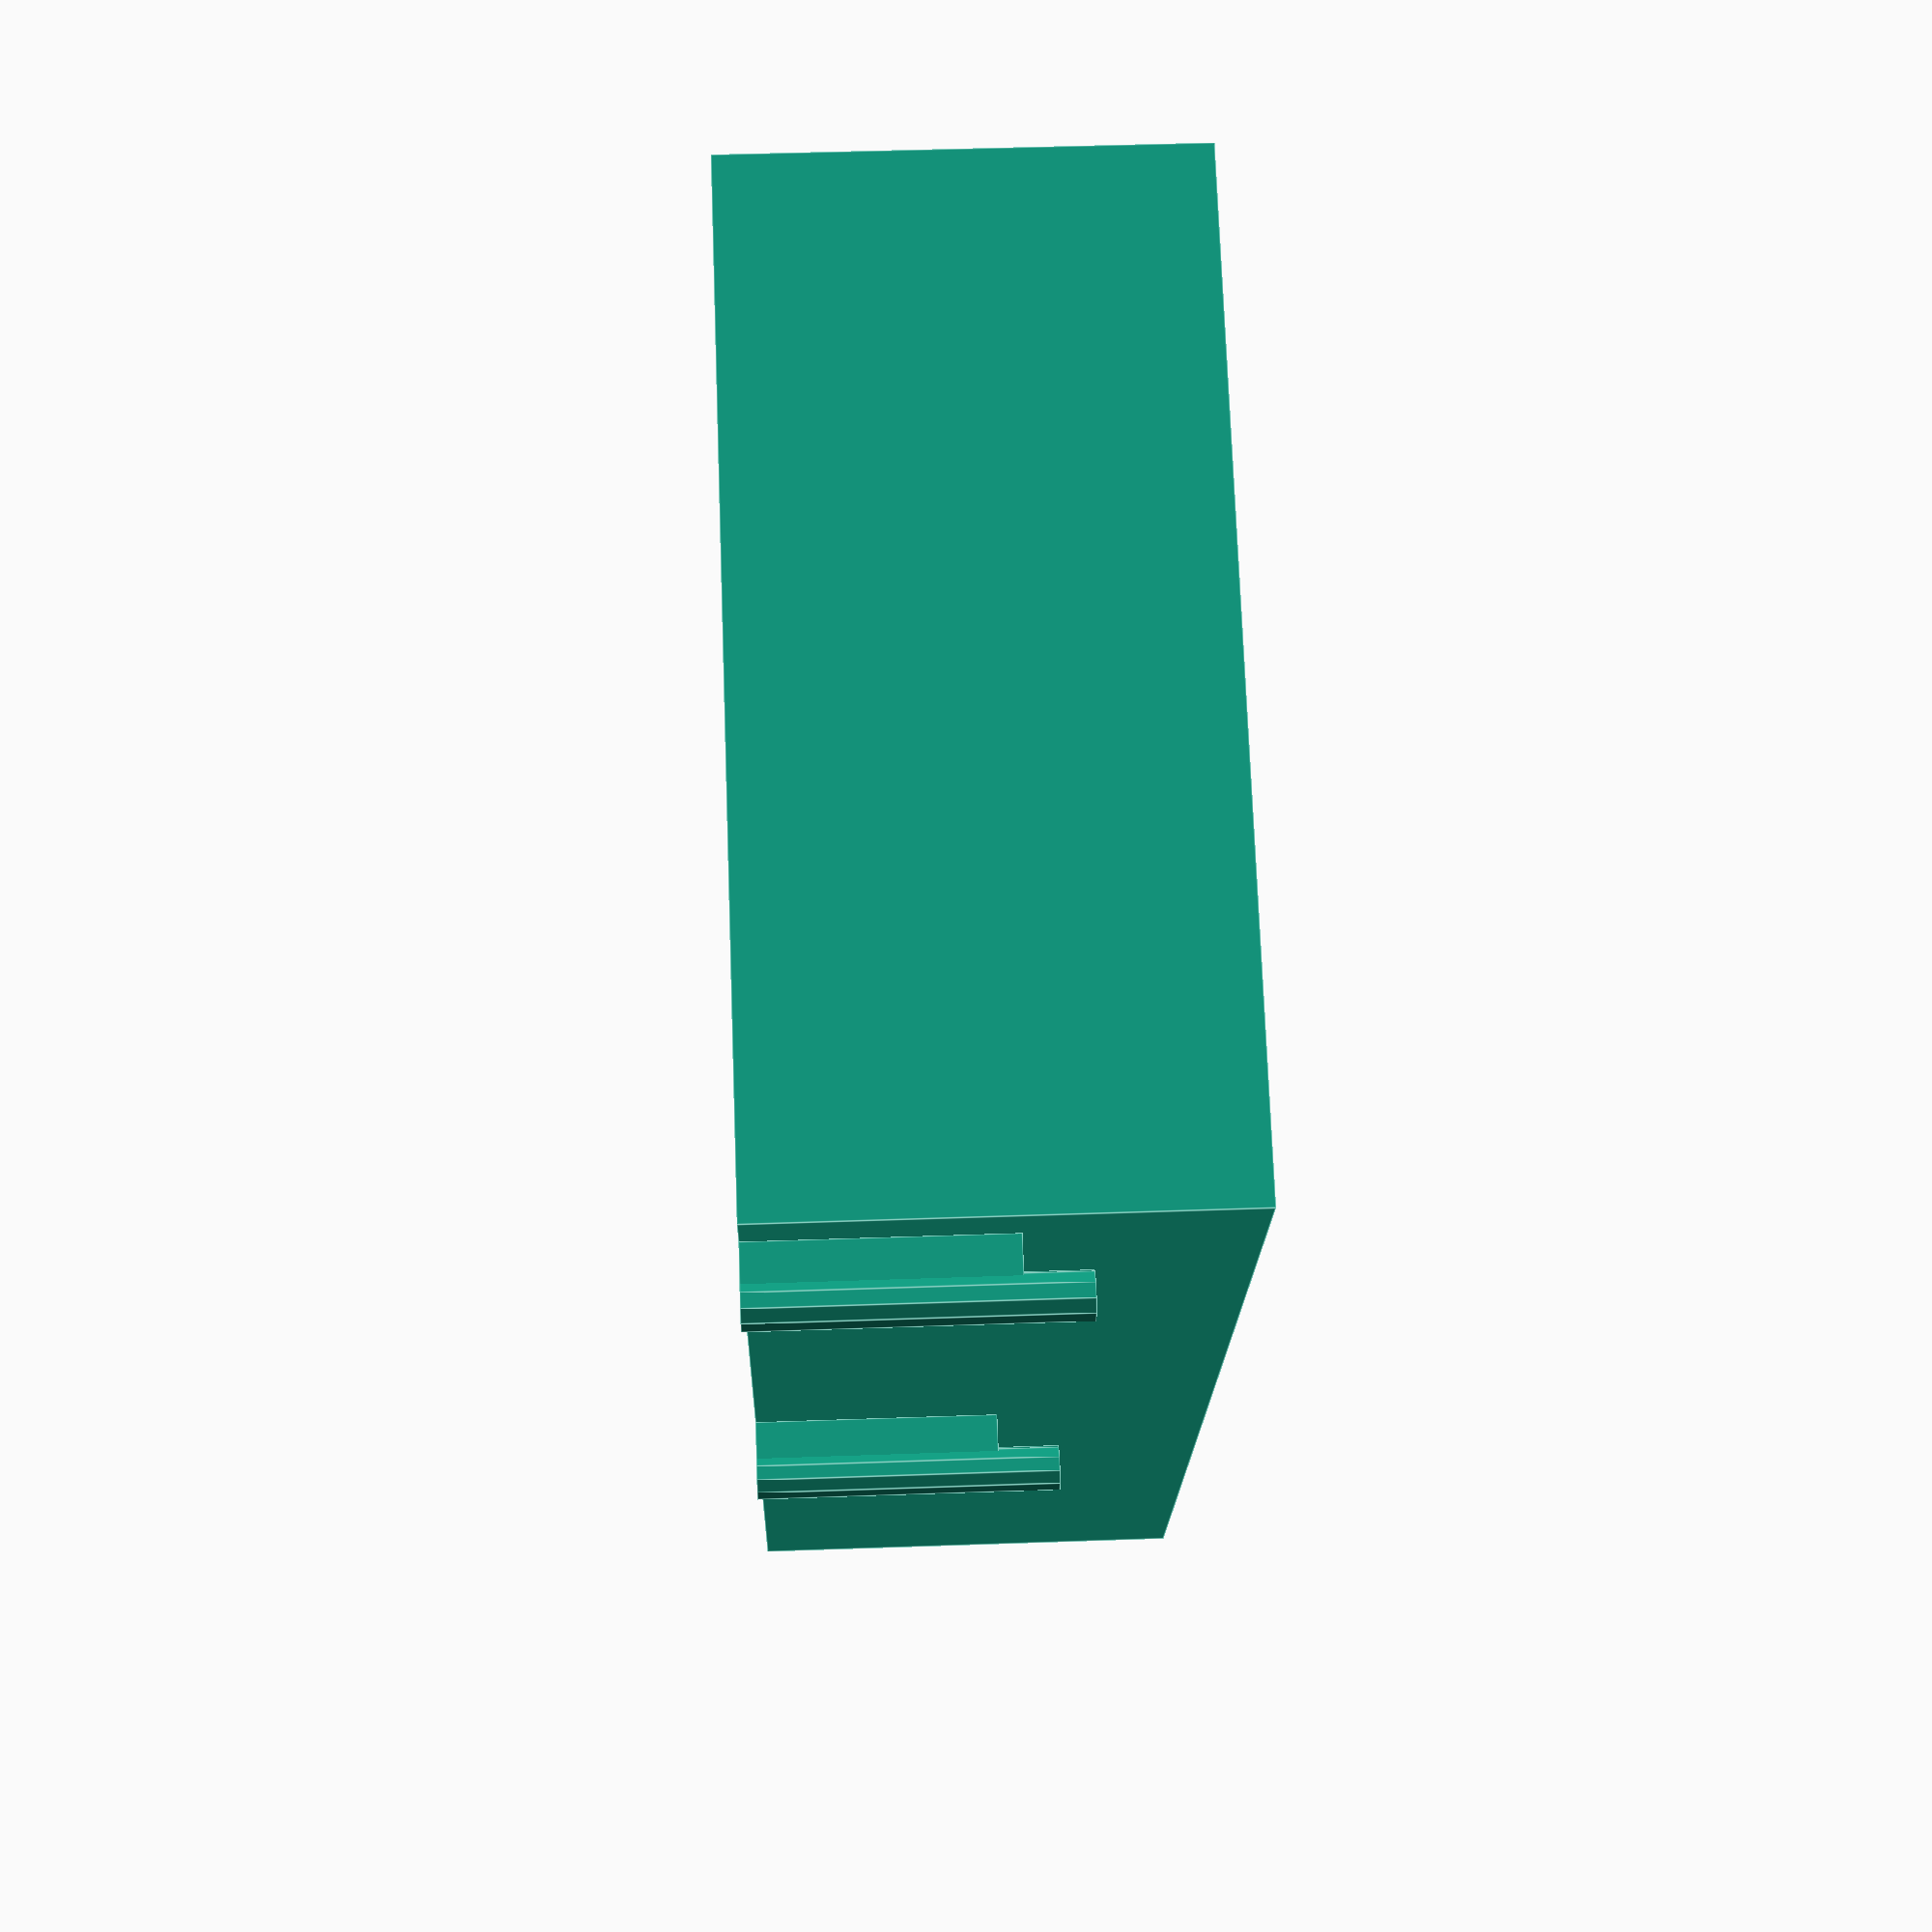
<openscad>
type="block"; // "bundle" OR "cylinder" OR "block"

bundle_width_count=4;
bundle_length_count=1;

battery_diameter=14;

battery_width=26;
battery_length=17;

battery_bundle_spacing=0;
battery_clearance=0.3;

battery_diameter_w_clearance=battery_diameter+battery_clearance;

battery_width_w_clearance=battery_width+battery_clearance;
battery_length_w_clearance=battery_length+battery_clearance;

bundle_width=bundle_width_count*battery_diameter+battery_bundle_spacing*(bundle_width_count-1)+battery_clearance*2;
bundle_length=bundle_length_count*battery_diameter+battery_bundle_spacing*(bundle_length_count-1)+battery_clearance*2;

battbox_count_wide=2;
battbox_count_long=5;

battbox_spacing=1;
battbox_height=30;

joint_height=battbox_height * 2/3;
joint_diameter=3;
joint_setback=2;
joint_setback_width=2;
joint_setback_height=joint_height * 4/5;
joint_offset=5;
joint_spacing=50;
joint_v_clearance=0.3;
joint_d_clearance=0.3;

joint_max=1000;

battbox_edge_width_extra=0.3;
battbox_edge_width=joint_setback+joint_diameter+joint_d_clearance*2+battbox_edge_width_extra;
battbox_base_thickness=5;

function battbox_dimension(sizing, count) =
    sizing*count+battbox_spacing*(count-1)+battbox_edge_width*2;

battbox_width_w_bundle=battbox_dimension(bundle_width, battbox_count_wide);
battbox_length_w_bundle=battbox_dimension(bundle_length,battbox_count_long);

battbox_width_w_cylinder=battbox_dimension(battery_diameter+battery_clearance,battbox_count_wide);
battbox_length_w_cylinder=battbox_dimension(battery_diameter+battery_clearance,battbox_count_long);

battbox_width_w_block=battbox_dimension(battery_width+battery_clearance,battbox_count_wide);
battbox_length_w_block=battbox_dimension(battery_length+battery_clearance,battbox_count_long);

function battbox_width() =
    type == "bundle"   ? battbox_width_w_bundle   :
    type == "cylinder" ? battbox_width_w_cylinder :
 /* type == "block" */   battbox_width_w_block;
function battbox_length() =
    type == "bundle"   ? battbox_length_w_bundle   :
    type == "cylinder" ? battbox_length_w_cylinder :
 /* type == "block" */   battbox_length_w_block;

battery_cut_height=battbox_height*2;
battbox_inset_height=battbox_height*1/3;

battbox_inset_width=battbox_width() - battbox_edge_width*2;
battbox_inset_length=battbox_length() - battbox_edge_width*2;

function joint_count() =
    min(joint_max,floor((battbox_length() - joint_offset*2) / joint_spacing)+1);

module joint(cv,cd) {
    union() {
        translate([joint_diameter/2+cd+joint_setback,0,0])
        cylinder(joint_height+cv,d=joint_diameter+cd*2,$fn=10);

        translate([0,-(joint_setback_width/2+cd),0])
        cube([joint_setback+joint_diameter/2+cd,joint_setback_width+cd*2,joint_setback_height+cv]);
    }
}

module joints(cv,cd) {
    union() {
        for (j = [0:joint_count()-1]) {
            translate([0,joint_spacing*j,0])
            joint(cv,cd);
        }
    }
}

module joint_tabs() {
    translate([battbox_width(),joint_offset,0])
    joints(0,0);
}

module joint_sockets() {
    translate([0,joint_offset,0])
    joints(joint_v_clearance, joint_d_clearance);
}

module battbox_inset_cutout() {
    if (type == "bundle" || type == "cylinder") {
        translate([0,0,battbox_base_thickness+battbox_inset_height])
        union() {
            translate([battery_diameter/2,battery_diameter/2,0])
            cylinder(battery_cut_height,d=battery_diameter+battery_clearance*2);
            
            translate([battbox_inset_width-battery_diameter/2,battery_diameter/2,0])
            cylinder(battery_cut_height,d=battery_diameter+battery_clearance*2);
            
            translate([battery_diameter/2,battbox_inset_length-battery_diameter/2,0])
            cylinder(battery_cut_height,d=battery_diameter+battery_clearance*2);
            
            translate([battbox_inset_width-battery_diameter/2,battbox_inset_length-battery_diameter/2,0])
            cylinder(battery_cut_height,d=battery_diameter+battery_clearance*2);
            
            translate([0,battery_diameter/2,0])
            cube([battbox_inset_width,battbox_inset_length-battery_diameter,battery_cut_height]);
            
            translate([battery_diameter/2,0,0])
            cube([battbox_inset_width-battery_diameter,battbox_inset_length,battery_cut_height]);
        }
    }
    else if (type == "block") {
        translate([0,0,battbox_base_thickness+battbox_inset_height])
        cube([battbox_inset_width,battbox_inset_length,battery_cut_height]);
    }
}

module bundle_slot() {
    translate([0,0,battbox_base_thickness])
    union() {
        translate([battery_diameter/2,battery_diameter/2,0])
        cylinder(battery_cut_height,d=battery_diameter+battery_clearance*2);
        
        translate([bundle_width-battery_diameter/2,battery_diameter/2,0])
        cylinder(battery_cut_height,d=battery_diameter+battery_clearance*2);
        
        translate([battery_diameter/2,bundle_length-battery_diameter/2,0])
        cylinder(battery_cut_height,d=battery_diameter+battery_clearance*2);
        
        translate([bundle_width-battery_diameter/2,bundle_length-battery_diameter/2,0])
        cylinder(battery_cut_height,d=battery_diameter+battery_clearance*2);
        
        translate([0,battery_diameter/2,0])
        cube([bundle_width,bundle_length-battery_diameter,battery_cut_height]);
        
        translate([battery_diameter/2,0,0])
        cube([bundle_width-battery_diameter,bundle_length,battery_cut_height]);
    }
}

module cylinder_slot() {
    translate([battery_diameter_w_clearance/2,battery_diameter_w_clearance/2,battbox_base_thickness])
    cylinder(battery_cut_height,d=battery_diameter_w_clearance);
}

module box_slot() {
    translate([0,0,battbox_base_thickness])
    cube([battery_width_w_clearance,battery_length_w_clearance,battery_cut_height]);
}

module slot(w,l) {
    if (type == "bundle") {
        translate([battbox_edge_width+(bundle_width+battbox_spacing)*(w-1),battbox_edge_width+(bundle_length+battbox_spacing)*(l-1),0])
        bundle_slot();
    }
    
    else if (type == "cylinder") {
        translate([battbox_edge_width+(battery_diameter_w_clearance+battbox_spacing)*(w-1),battbox_edge_width+(battery_diameter_w_clearance+battbox_spacing)*(l-1),0])
        cylinder_slot();
    }
    else if (type == "block") {
        translate([battbox_edge_width+(battery_width_w_clearance+battbox_spacing)*(w-1),battbox_edge_width+(battery_length_w_clearance+battbox_spacing)*(l-1),0])
        box_slot();
    }
}

module battery_box() {
    difference() {
        union() {
            cube([battbox_width(),battbox_length(),battbox_height]);       
    
            joint_tabs();
        }

        joint_sockets();

        translate([battbox_edge_width,battbox_edge_width,0])
        battbox_inset_cutout();
    
        for (w = [1:battbox_count_wide]) {
            for(l = [1:battbox_count_long]) {
                slot(w,l);
            }
        }
    }
}

battery_box();

</openscad>
<views>
elev=137.9 azim=329.1 roll=272.5 proj=p view=edges
</views>
